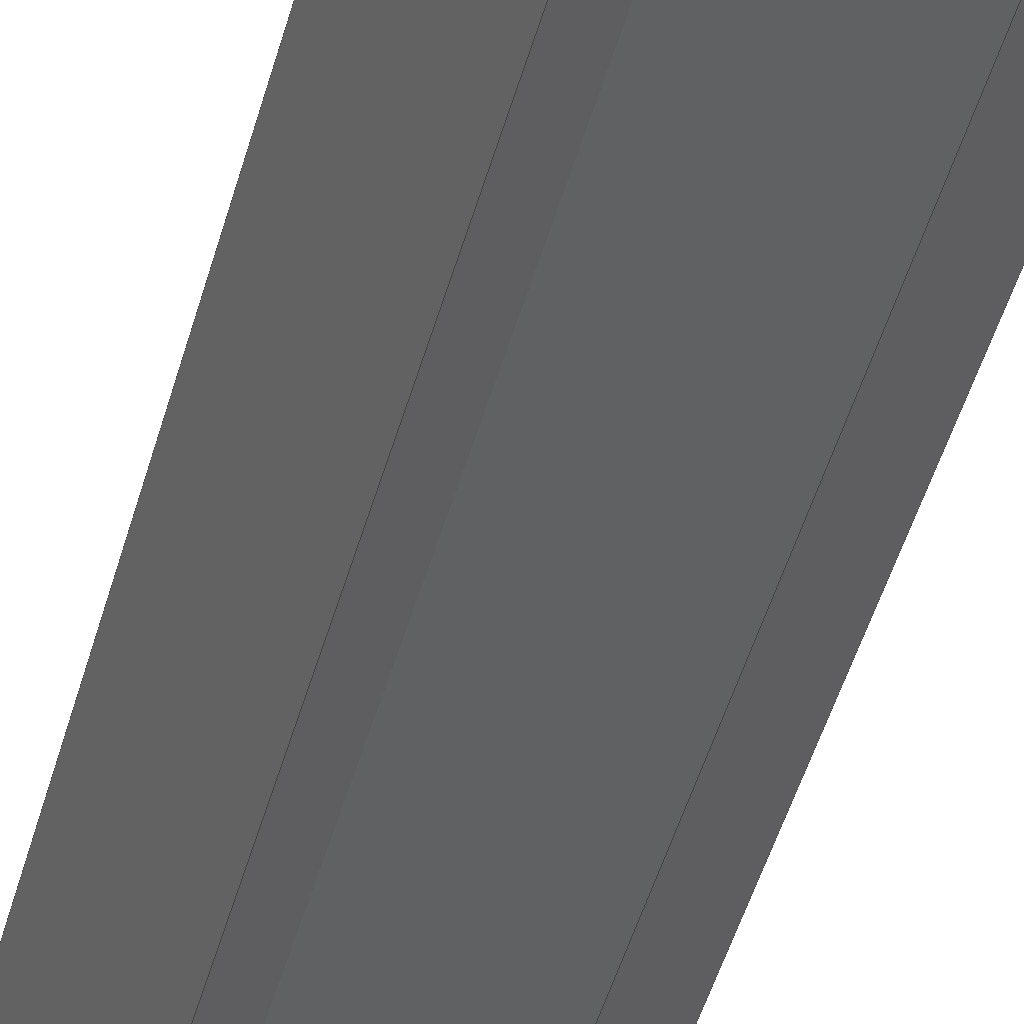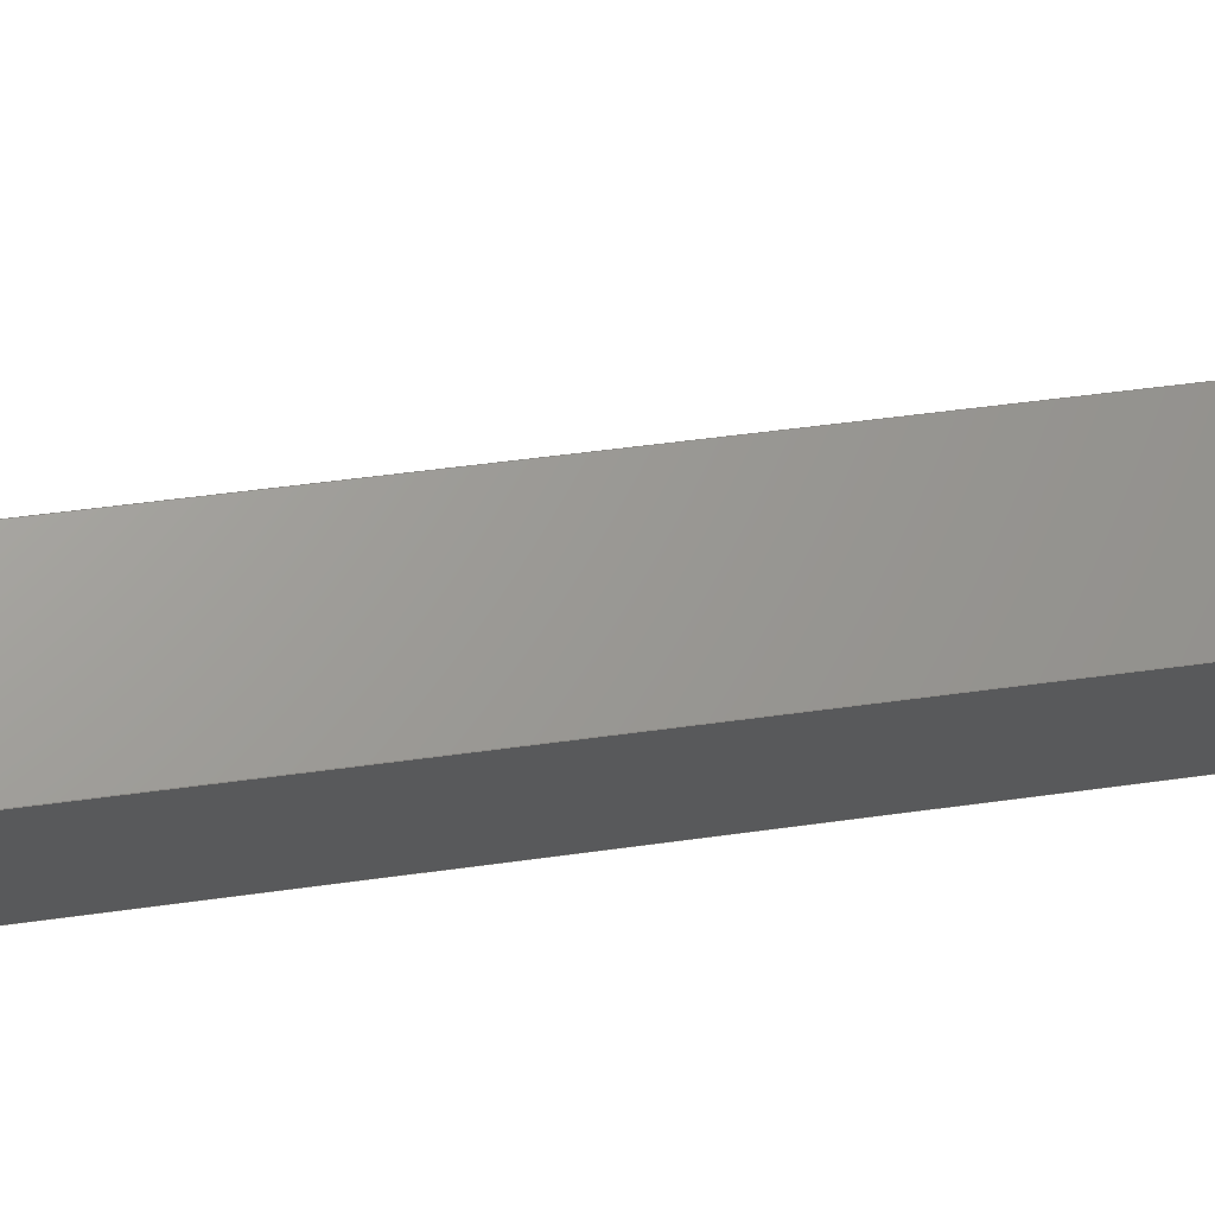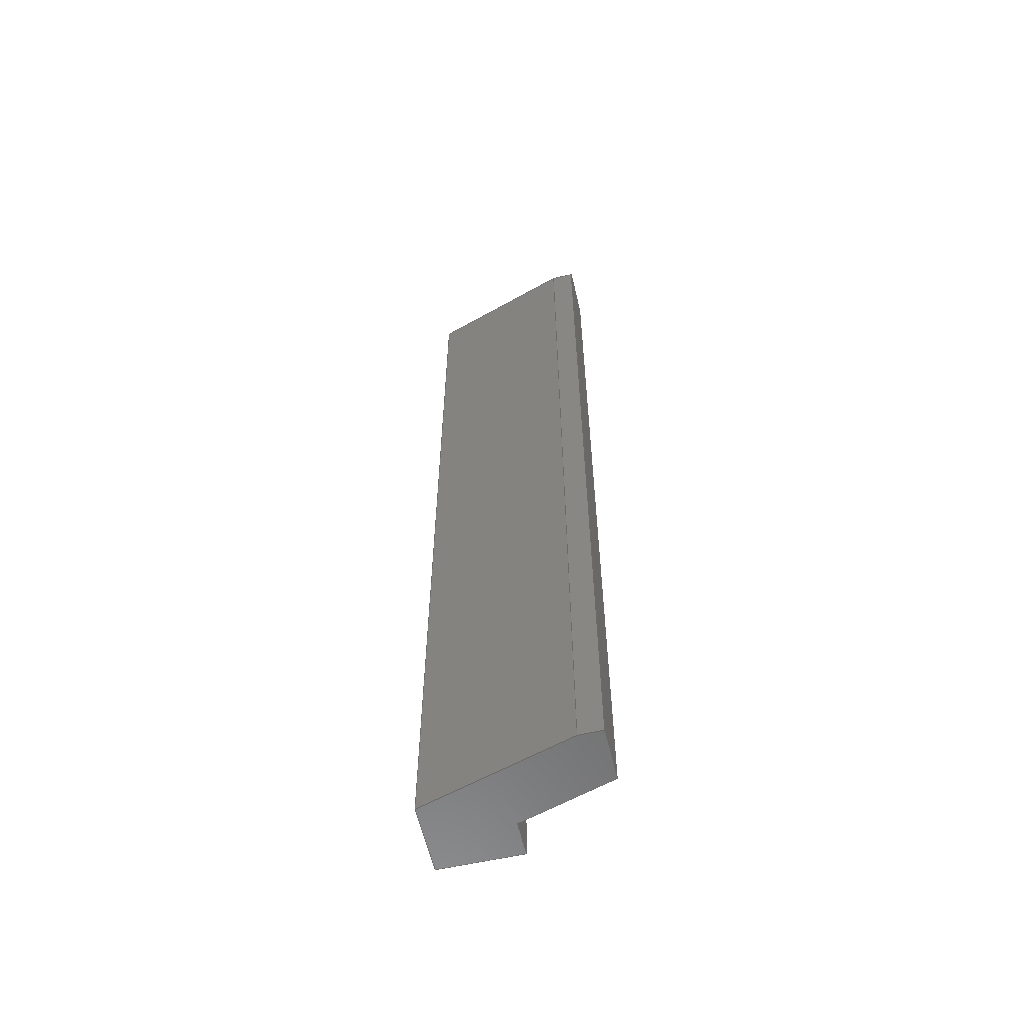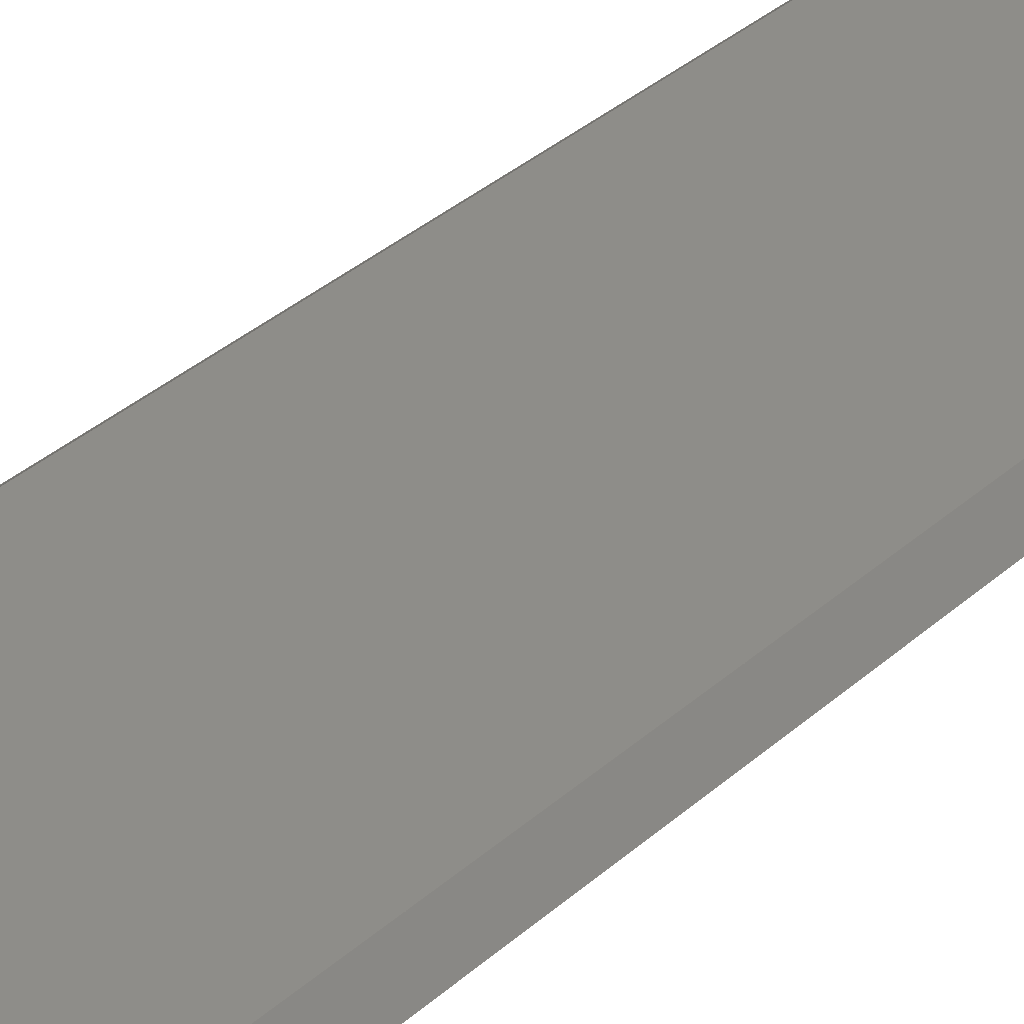
<metadata>
{"format":"step","ext":"step","renderer":"f3d","projection":"perspective","resolution":1024,"background":"white","views":[{"elev":-44.4,"azim":-14.5,"up":"+Z"},{"elev":29.0,"azim":-103.7,"up":"+Z"},{"elev":-59.4,"azim":63.0,"up":"+Y"},{"elev":29.7,"azim":36.3,"up":"+Z"}]}
</metadata>
<code>
ISO-10303-21;
DATA;
#1=MECHANICAL_DESIGN_GEOMETRIC_PRESENTATION_REPRESENTATION('',(#4),#273);
#2=SHAPE_REPRESENTATION_RELATIONSHIP('SRR','None',#283,#3);
#3=ADVANCED_BREP_SHAPE_REPRESENTATION('',(#5),#272);
#4=STYLED_ITEM('',(#292),#5);
#5=MANIFOLD_SOLID_BREP('Jamb (2)',#161);
#6=FACE_OUTER_BOUND('',#15,.T.);
#7=FACE_OUTER_BOUND('',#16,.T.);
#8=FACE_OUTER_BOUND('',#17,.T.);
#9=FACE_OUTER_BOUND('',#18,.T.);
#10=FACE_OUTER_BOUND('',#19,.T.);
#11=FACE_OUTER_BOUND('',#20,.T.);
#12=FACE_OUTER_BOUND('',#21,.T.);
#13=FACE_OUTER_BOUND('',#22,.T.);
#14=FACE_OUTER_BOUND('',#23,.T.);
#15=EDGE_LOOP('',(#101,#102,#103,#104,#105,#106,#107));
#16=EDGE_LOOP('',(#108,#109,#110,#111));
#17=EDGE_LOOP('',(#112,#113,#114,#115));
#18=EDGE_LOOP('',(#116,#117,#118,#119));
#19=EDGE_LOOP('',(#120,#121,#122,#123));
#20=EDGE_LOOP('',(#124,#125,#126,#127));
#21=EDGE_LOOP('',(#128,#129,#130,#131));
#22=EDGE_LOOP('',(#132,#133,#134,#135));
#23=EDGE_LOOP('',(#136,#137,#138,#139,#140,#141,#142));
#24=LINE('',#229,#45);
#25=LINE('',#231,#46);
#26=LINE('',#233,#47);
#27=LINE('',#235,#48);
#28=LINE('',#237,#49);
#29=LINE('',#239,#50);
#30=LINE('',#240,#51);
#31=LINE('',#244,#52);
#32=LINE('',#245,#53);
#33=LINE('',#246,#54);
#34=LINE('',#250,#55);
#35=LINE('',#251,#56);
#36=LINE('',#252,#57);
#37=LINE('',#255,#58);
#38=LINE('',#256,#59);
#39=LINE('',#259,#60);
#40=LINE('',#260,#61);
#41=LINE('',#263,#62);
#42=LINE('',#264,#63);
#43=LINE('',#266,#64);
#44=LINE('',#268,#65);
#45=VECTOR('',#188,0.3937);
#46=VECTOR('',#189,0.3937);
#47=VECTOR('',#190,0.3937);
#48=VECTOR('',#191,0.3937);
#49=VECTOR('',#192,0.3937);
#50=VECTOR('',#193,0.3937);
#51=VECTOR('',#194,0.3937);
#52=VECTOR('',#197,0.3937);
#53=VECTOR('',#198,0.3937);
#54=VECTOR('',#199,0.3937);
#55=VECTOR('',#202,0.3937);
#56=VECTOR('',#203,0.3937);
#57=VECTOR('',#204,0.3937);
#58=VECTOR('',#207,0.3937);
#59=VECTOR('',#208,0.3937);
#60=VECTOR('',#211,0.3937);
#61=VECTOR('',#212,0.3937);
#62=VECTOR('',#215,0.3937);
#63=VECTOR('',#216,0.3937);
#64=VECTOR('',#219,0.3937);
#65=VECTOR('',#222,0.3937);
#66=VERTEX_POINT('',#227);
#67=VERTEX_POINT('',#228);
#68=VERTEX_POINT('',#230);
#69=VERTEX_POINT('',#232);
#70=VERTEX_POINT('',#234);
#71=VERTEX_POINT('',#236);
#72=VERTEX_POINT('',#238);
#73=VERTEX_POINT('',#242);
#74=VERTEX_POINT('',#243);
#75=VERTEX_POINT('',#248);
#76=VERTEX_POINT('',#249);
#77=VERTEX_POINT('',#254);
#78=VERTEX_POINT('',#258);
#79=VERTEX_POINT('',#262);
#80=EDGE_CURVE('',#66,#67,#24,.T.);
#81=EDGE_CURVE('',#67,#68,#25,.T.);
#82=EDGE_CURVE('',#68,#69,#26,.T.);
#83=EDGE_CURVE('',#69,#70,#27,.T.);
#84=EDGE_CURVE('',#70,#71,#28,.T.);
#85=EDGE_CURVE('',#71,#72,#29,.T.);
#86=EDGE_CURVE('',#72,#66,#30,.T.);
#87=EDGE_CURVE('',#73,#74,#31,.T.);
#88=EDGE_CURVE('',#74,#69,#32,.T.);
#89=EDGE_CURVE('',#73,#68,#33,.T.);
#90=EDGE_CURVE('',#75,#76,#34,.T.);
#91=EDGE_CURVE('',#66,#76,#35,.T.);
#92=EDGE_CURVE('',#75,#72,#36,.T.);
#93=EDGE_CURVE('',#77,#75,#37,.T.);
#94=EDGE_CURVE('',#77,#71,#38,.T.);
#95=EDGE_CURVE('',#76,#78,#39,.T.);
#96=EDGE_CURVE('',#78,#67,#40,.T.);
#97=EDGE_CURVE('',#79,#77,#41,.T.);
#98=EDGE_CURVE('',#79,#70,#42,.T.);
#99=EDGE_CURVE('',#78,#73,#43,.T.);
#100=EDGE_CURVE('',#74,#79,#44,.T.);
#101=ORIENTED_EDGE('',*,*,#80,.T.);
#102=ORIENTED_EDGE('',*,*,#81,.T.);
#103=ORIENTED_EDGE('',*,*,#82,.T.);
#104=ORIENTED_EDGE('',*,*,#83,.T.);
#105=ORIENTED_EDGE('',*,*,#84,.T.);
#106=ORIENTED_EDGE('',*,*,#85,.T.);
#107=ORIENTED_EDGE('',*,*,#86,.T.);
#108=ORIENTED_EDGE('',*,*,#87,.T.);
#109=ORIENTED_EDGE('',*,*,#88,.T.);
#110=ORIENTED_EDGE('',*,*,#82,.F.);
#111=ORIENTED_EDGE('',*,*,#89,.F.);
#112=ORIENTED_EDGE('',*,*,#90,.T.);
#113=ORIENTED_EDGE('',*,*,#91,.F.);
#114=ORIENTED_EDGE('',*,*,#86,.F.);
#115=ORIENTED_EDGE('',*,*,#92,.F.);
#116=ORIENTED_EDGE('',*,*,#93,.T.);
#117=ORIENTED_EDGE('',*,*,#92,.T.);
#118=ORIENTED_EDGE('',*,*,#85,.F.);
#119=ORIENTED_EDGE('',*,*,#94,.F.);
#120=ORIENTED_EDGE('',*,*,#95,.T.);
#121=ORIENTED_EDGE('',*,*,#96,.T.);
#122=ORIENTED_EDGE('',*,*,#80,.F.);
#123=ORIENTED_EDGE('',*,*,#91,.T.);
#124=ORIENTED_EDGE('',*,*,#97,.T.);
#125=ORIENTED_EDGE('',*,*,#94,.T.);
#126=ORIENTED_EDGE('',*,*,#84,.F.);
#127=ORIENTED_EDGE('',*,*,#98,.F.);
#128=ORIENTED_EDGE('',*,*,#99,.T.);
#129=ORIENTED_EDGE('',*,*,#89,.T.);
#130=ORIENTED_EDGE('',*,*,#81,.F.);
#131=ORIENTED_EDGE('',*,*,#96,.F.);
#132=ORIENTED_EDGE('',*,*,#100,.T.);
#133=ORIENTED_EDGE('',*,*,#98,.T.);
#134=ORIENTED_EDGE('',*,*,#83,.F.);
#135=ORIENTED_EDGE('',*,*,#88,.F.);
#136=ORIENTED_EDGE('',*,*,#90,.F.);
#137=ORIENTED_EDGE('',*,*,#93,.F.);
#138=ORIENTED_EDGE('',*,*,#97,.F.);
#139=ORIENTED_EDGE('',*,*,#100,.F.);
#140=ORIENTED_EDGE('',*,*,#87,.F.);
#141=ORIENTED_EDGE('',*,*,#99,.F.);
#142=ORIENTED_EDGE('',*,*,#95,.F.);
#143=PLANE('',#175);
#144=PLANE('',#176);
#145=PLANE('',#177);
#146=PLANE('',#178);
#147=PLANE('',#179);
#148=PLANE('',#180);
#149=PLANE('',#181);
#150=PLANE('',#182);
#151=PLANE('',#183);
#152=ADVANCED_FACE('',(#6),#143,.T.);
#153=ADVANCED_FACE('',(#7),#144,.T.);
#154=ADVANCED_FACE('',(#8),#145,.T.);
#155=ADVANCED_FACE('',(#9),#146,.T.);
#156=ADVANCED_FACE('',(#10),#147,.T.);
#157=ADVANCED_FACE('',(#11),#148,.T.);
#158=ADVANCED_FACE('',(#12),#149,.T.);
#159=ADVANCED_FACE('',(#13),#150,.T.);
#160=ADVANCED_FACE('',(#14),#151,.F.);
#161=CLOSED_SHELL('',(#152,#153,#154,#155,#156,#157,#158,#159,#160));
#162=DERIVED_UNIT_ELEMENT(#164,1);
#163=DERIVED_UNIT_ELEMENT(#277,-3);
#164=(
MASS_UNIT()
NAMED_UNIT(*)
SI_UNIT(.KILO.,.GRAM.)
);
#165=DERIVED_UNIT((#162,#163));
#166=MEASURE_REPRESENTATION_ITEM('density measure',
POSITIVE_RATIO_MEASURE(7850),#165);
#167=PROPERTY_DEFINITION_REPRESENTATION(#172,#169);
#168=PROPERTY_DEFINITION_REPRESENTATION(#173,#170);
#169=REPRESENTATION('material name',(#171),#272);
#170=REPRESENTATION('density',(#166),#272);
#171=DESCRIPTIVE_REPRESENTATION_ITEM('Steel','Steel');
#172=PROPERTY_DEFINITION('material property','material name',#285);
#173=PROPERTY_DEFINITION('material property','density of part',#285);
#174=AXIS2_PLACEMENT_3D('placement',#225,#184,#185);
#175=AXIS2_PLACEMENT_3D('',#226,#186,#187);
#176=AXIS2_PLACEMENT_3D('',#241,#195,#196);
#177=AXIS2_PLACEMENT_3D('',#247,#200,#201);
#178=AXIS2_PLACEMENT_3D('',#253,#205,#206);
#179=AXIS2_PLACEMENT_3D('',#257,#209,#210);
#180=AXIS2_PLACEMENT_3D('',#261,#213,#214);
#181=AXIS2_PLACEMENT_3D('',#265,#217,#218);
#182=AXIS2_PLACEMENT_3D('',#267,#220,#221);
#183=AXIS2_PLACEMENT_3D('',#269,#223,#224);
#184=DIRECTION('axis',(0,0,1));
#185=DIRECTION('refdir',(1,0,0));
#186=DIRECTION('center_axis',(0,1,0));
#187=DIRECTION('ref_axis',(0,0,1));
#188=DIRECTION('',(0.766,0,0.6428));
#189=DIRECTION('',(0.8396,0,-0.5431));
#190=DIRECTION('',(0.6428,0,-0.766));
#191=DIRECTION('',(-0.766,0,-0.6428));
#192=DIRECTION('',(-0.842,0,0.5394));
#193=DIRECTION('',(-0.766,0,-0.6428));
#194=DIRECTION('',(-0.6428,0,0.766));
#195=DIRECTION('center_axis',(0.766,0,0.6428));
#196=DIRECTION('ref_axis',(0.6428,0,-0.766));
#197=DIRECTION('',(0.6428,0,-0.766));
#198=DIRECTION('',(0,1,0));
#199=DIRECTION('',(0,1,0));
#200=DIRECTION('center_axis',(-0.766,0,-0.6428));
#201=DIRECTION('ref_axis',(-0.6428,0,0.766));
#202=DIRECTION('',(-0.6428,0,0.766));
#203=DIRECTION('',(0,-1,0));
#204=DIRECTION('',(0,1,0));
#205=DIRECTION('center_axis',(0.6428,0,-0.766));
#206=DIRECTION('ref_axis',(-0.766,0,-0.6428));
#207=DIRECTION('',(-0.766,0,-0.6428));
#208=DIRECTION('',(0,1,0));
#209=DIRECTION('center_axis',(-0.6428,0,0.766));
#210=DIRECTION('ref_axis',(0.766,0,0.6428));
#211=DIRECTION('',(0.766,0,0.6428));
#212=DIRECTION('',(0,1,0));
#213=DIRECTION('center_axis',(-0.5394,0,-0.842));
#214=DIRECTION('ref_axis',(-0.842,0,0.5394));
#215=DIRECTION('',(-0.842,0,0.5394));
#216=DIRECTION('',(0,1,0));
#217=DIRECTION('center_axis',(0.5431,0,0.8396));
#218=DIRECTION('ref_axis',(0.8396,0,-0.5431));
#219=DIRECTION('',(0.8396,0,-0.5431));
#220=DIRECTION('center_axis',(0.6428,0,-0.766));
#221=DIRECTION('ref_axis',(-0.766,0,-0.6428));
#222=DIRECTION('',(-0.766,0,-0.6428));
#223=DIRECTION('center_axis',(0,1,0));
#224=DIRECTION('ref_axis',(1,0,-3.05e-16));
#225=CARTESIAN_POINT('',(0,0,0));
#226=CARTESIAN_POINT('Origin',(-22.07,41.25,-23.18));
#227=CARTESIAN_POINT('',(-26.4,41.25,-22.15));
#228=CARTESIAN_POINT('',(-24.1,41.25,-20.22));
#229=CARTESIAN_POINT('',(-26.4,41.25,-22.15));
#230=CARTESIAN_POINT('',(-18.39,41.25,-23.92));
#231=CARTESIAN_POINT('',(-24.1,41.25,-20.22));
#232=CARTESIAN_POINT('',(-17.75,41.25,-24.68));
#233=CARTESIAN_POINT('',(-18.39,41.25,-23.92));
#234=CARTESIAN_POINT('',(-19.47,41.25,-26.13));
#235=CARTESIAN_POINT('',(-17.75,41.25,-24.68));
#236=CARTESIAN_POINT('',(-23,41.25,-23.87));
#237=CARTESIAN_POINT('',(-23,41.25,-23.87));
#238=CARTESIAN_POINT('',(-24.15,41.25,-24.83));
#239=CARTESIAN_POINT('',(-24.15,41.25,-24.83));
#240=CARTESIAN_POINT('',(-26.4,41.25,-22.15));
#241=CARTESIAN_POINT('Origin',(-18.39,0,-23.92));
#242=CARTESIAN_POINT('',(-18.39,0,-23.92));
#243=CARTESIAN_POINT('',(-17.75,0,-24.68));
#244=CARTESIAN_POINT('',(-26.9,0,-13.78));
#245=CARTESIAN_POINT('',(-17.75,0,-24.68));
#246=CARTESIAN_POINT('',(-18.39,0,-23.92));
#247=CARTESIAN_POINT('Origin',(-24.15,-2.25,-24.83));
#248=CARTESIAN_POINT('',(-24.15,0,-24.83));
#249=CARTESIAN_POINT('',(-26.4,0,-22.15));
#250=CARTESIAN_POINT('',(-31.69,0,-15.84));
#251=CARTESIAN_POINT('',(-26.4,0,-22.15));
#252=CARTESIAN_POINT('',(-24.15,0,-24.83));
#253=CARTESIAN_POINT('Origin',(-23,0,-23.87));
#254=CARTESIAN_POINT('',(-23,0,-23.87));
#255=CARTESIAN_POINT('',(-18.89,0,-20.42));
#256=CARTESIAN_POINT('',(-23,0,-23.87));
#257=CARTESIAN_POINT('Origin',(-26.4,0,-22.15));
#258=CARTESIAN_POINT('',(-24.1,0,-20.22));
#259=CARTESIAN_POINT('',(-21.72,0,-18.22));
#260=CARTESIAN_POINT('',(-24.1,0,-20.22));
#261=CARTESIAN_POINT('Origin',(-19.47,0,-26.13));
#262=CARTESIAN_POINT('',(-19.47,0,-26.13));
#263=CARTESIAN_POINT('',(-29.32,0,-19.82));
#264=CARTESIAN_POINT('',(-19.47,0,-26.13));
#265=CARTESIAN_POINT('Origin',(-24.1,0,-20.22));
#266=CARTESIAN_POINT('',(-30.98,0,-15.78));
#267=CARTESIAN_POINT('Origin',(-17.75,0,-24.68));
#268=CARTESIAN_POINT('',(-14.98,0,-22.36));
#269=CARTESIAN_POINT('Origin',(-29.88,0,1));
#270=UNCERTAINTY_MEASURE_WITH_UNIT(LENGTH_MEASURE(0.0003937),
#275,'DISTANCE_ACCURACY_VALUE',
'Maximum model space distance between geometric entities at asserted c
onnectivities');
#271=UNCERTAINTY_MEASURE_WITH_UNIT(LENGTH_MEASURE(0.0003937),
#275,'DISTANCE_ACCURACY_VALUE',
'Maximum model space distance between geometric entities at asserted c
onnectivities');
#272=(
GEOMETRIC_REPRESENTATION_CONTEXT(3)
GLOBAL_UNCERTAINTY_ASSIGNED_CONTEXT((#270))
GLOBAL_UNIT_ASSIGNED_CONTEXT((#275,#279,#280))
REPRESENTATION_CONTEXT('','3D')
);
#273=(
GEOMETRIC_REPRESENTATION_CONTEXT(3)
GLOBAL_UNCERTAINTY_ASSIGNED_CONTEXT((#271))
GLOBAL_UNIT_ASSIGNED_CONTEXT((#275,#279,#280))
REPRESENTATION_CONTEXT('','3D')
);
#274=DIMENSIONAL_EXPONENTS(1,0,0,0,0,0,0);
#275=(
CONVERSION_BASED_UNIT('inch',#278)
LENGTH_UNIT()
NAMED_UNIT(#274)
);
#276=(
LENGTH_UNIT()
NAMED_UNIT(*)
SI_UNIT(.MILLI.,.METRE.)
);
#277=(
LENGTH_UNIT()
NAMED_UNIT(*)
SI_UNIT($,.METRE.)
);
#278=LENGTH_MEASURE_WITH_UNIT(LENGTH_MEASURE(25.4),#276);
#279=(
NAMED_UNIT(*)
PLANE_ANGLE_UNIT()
SI_UNIT($,.RADIAN.)
);
#280=(
NAMED_UNIT(*)
SI_UNIT($,.STERADIAN.)
SOLID_ANGLE_UNIT()
);
#281=SHAPE_DEFINITION_REPRESENTATION(#282,#283);
#282=PRODUCT_DEFINITION_SHAPE('',$,#285);
#283=SHAPE_REPRESENTATION('',(#174),#272);
#284=PRODUCT_DEFINITION_CONTEXT('part definition',#289,'design');
#285=PRODUCT_DEFINITION('Jamb (2)','Jamb (2)',#286,#284);
#286=PRODUCT_DEFINITION_FORMATION('',$,#291);
#287=PRODUCT_RELATED_PRODUCT_CATEGORY('Jamb (2)','Jamb (2)',(#291));
#288=APPLICATION_PROTOCOL_DEFINITION('international standard',
'automotive_design',2009,#289);
#289=APPLICATION_CONTEXT(
'Core Data for Automotive Mechanical Design Process');
#290=PRODUCT_CONTEXT('part definition',#289,'mechanical');
#291=PRODUCT('Jamb (2)','Jamb (2)',$,(#290));
#292=PRESENTATION_STYLE_ASSIGNMENT((#293));
#293=SURFACE_STYLE_USAGE(.BOTH.,#294);
#294=SURFACE_SIDE_STYLE('',(#295));
#295=SURFACE_STYLE_FILL_AREA(#296);
#296=FILL_AREA_STYLE('Steel - Satin',(#297));
#297=FILL_AREA_STYLE_COLOUR('Steel - Satin',#298);
#298=COLOUR_RGB('Steel - Satin',0.6275,0.6275,0.6275);
ENDSEC;
END-ISO-10303-21;

</code>
